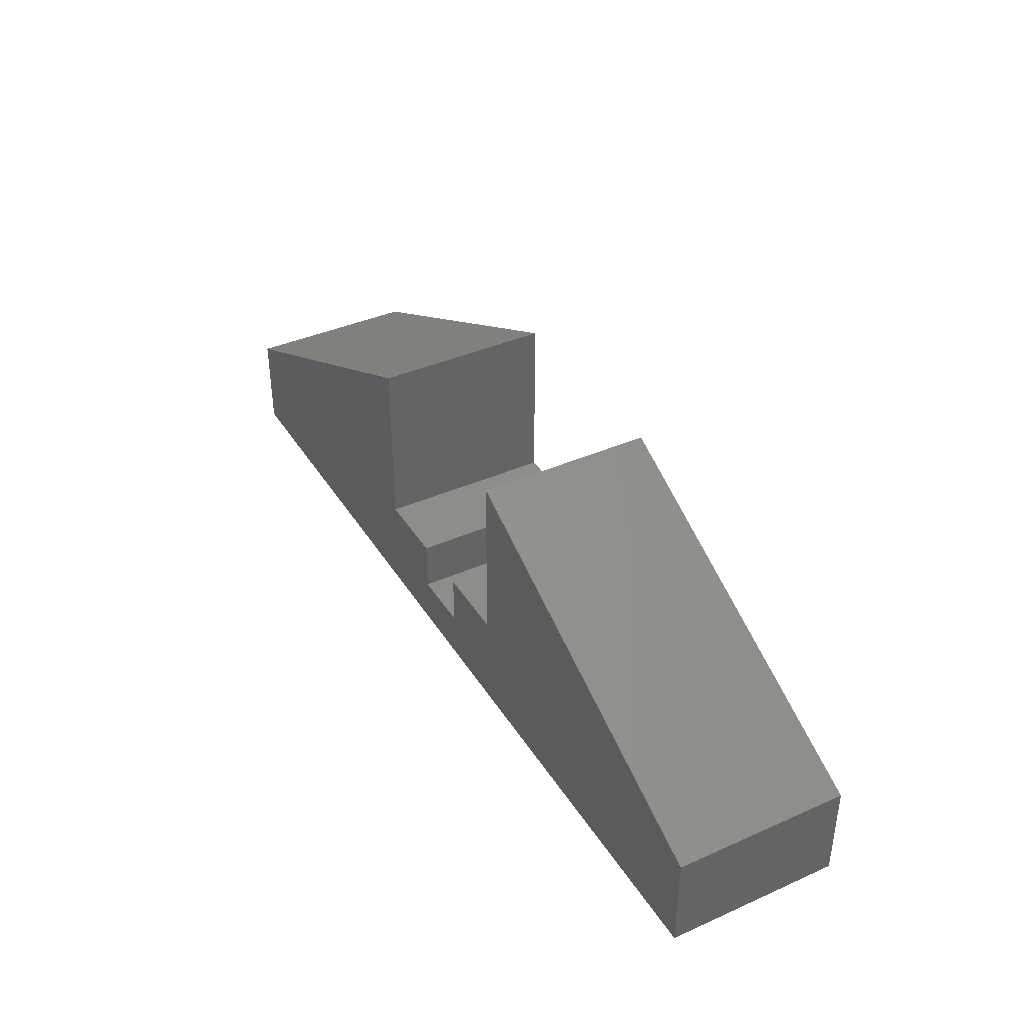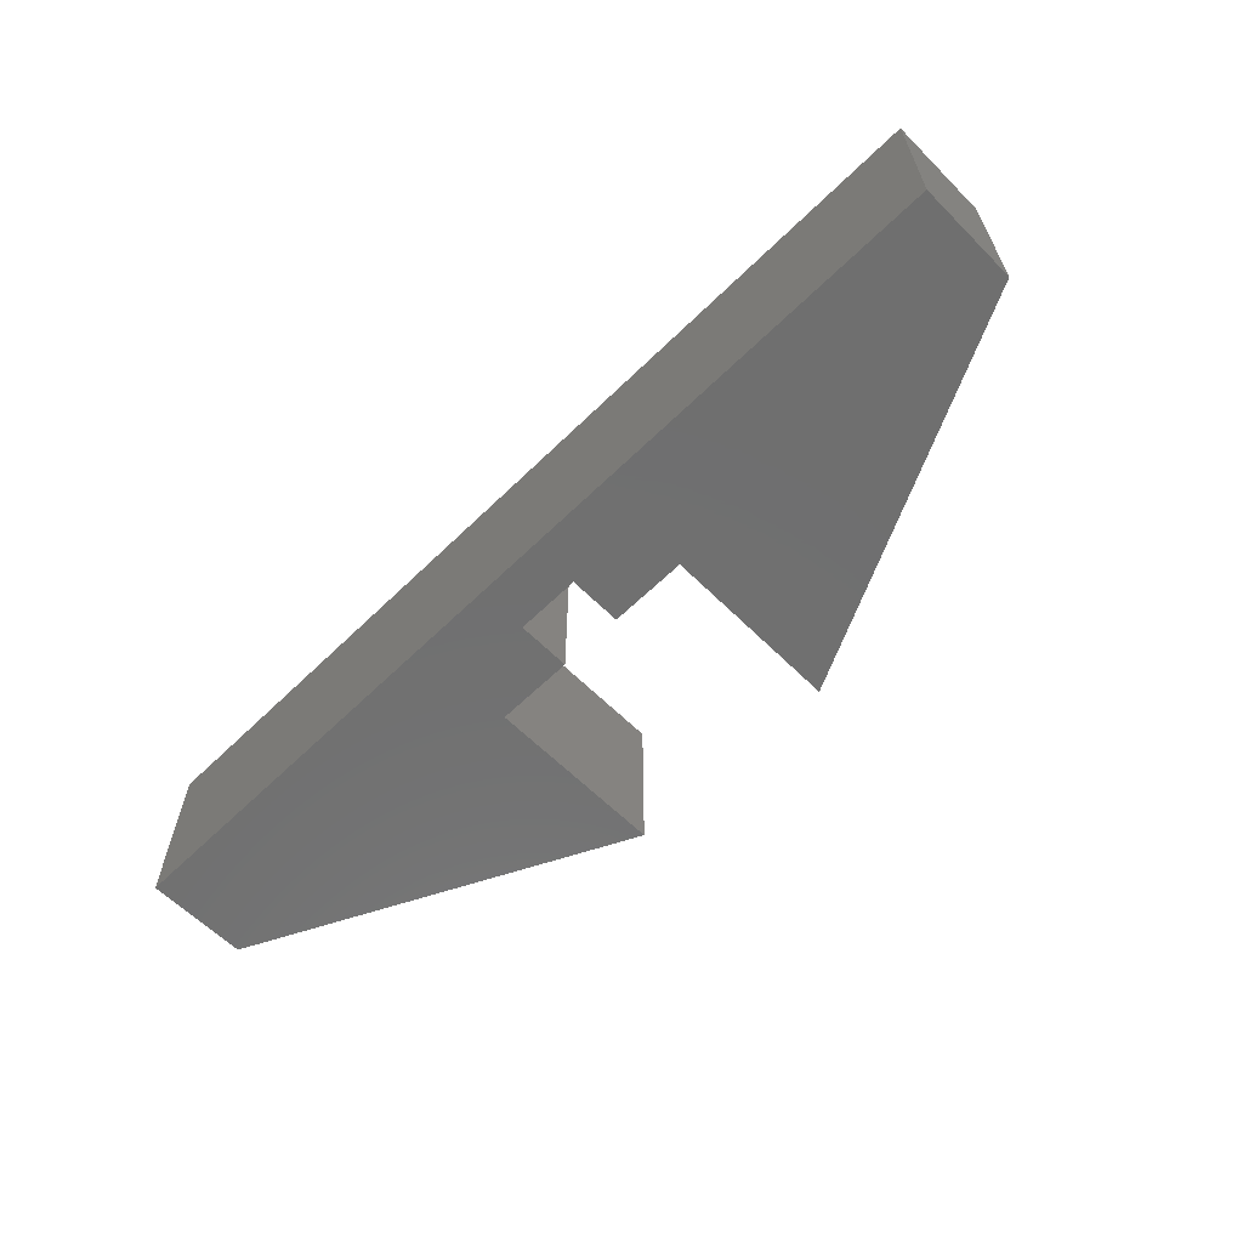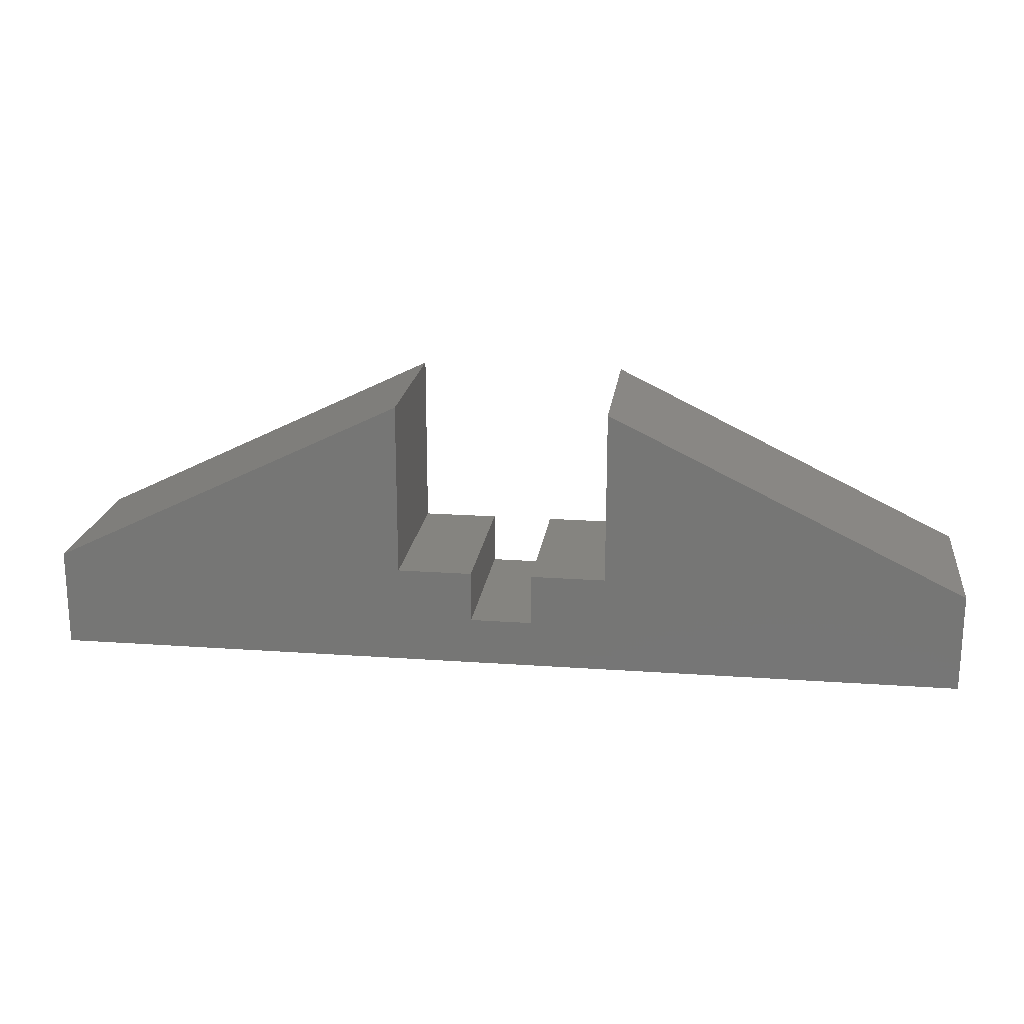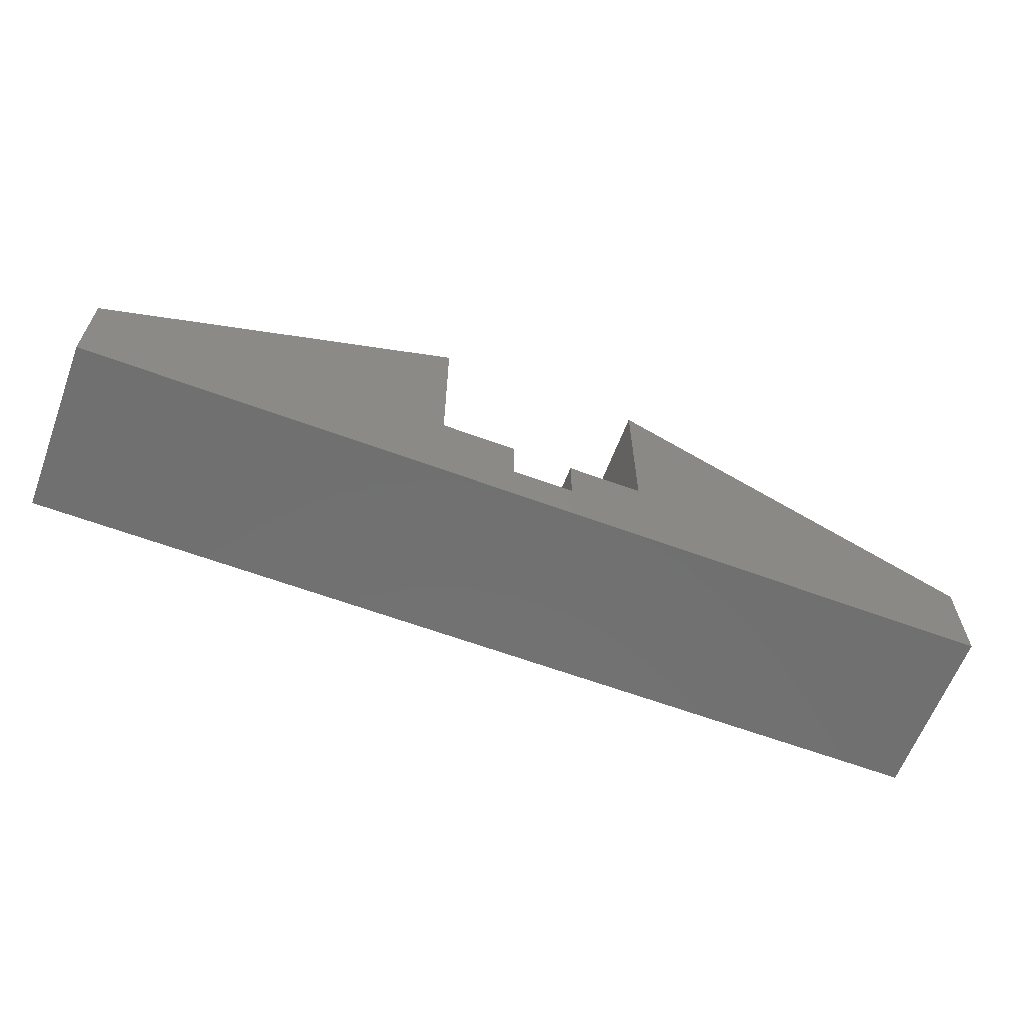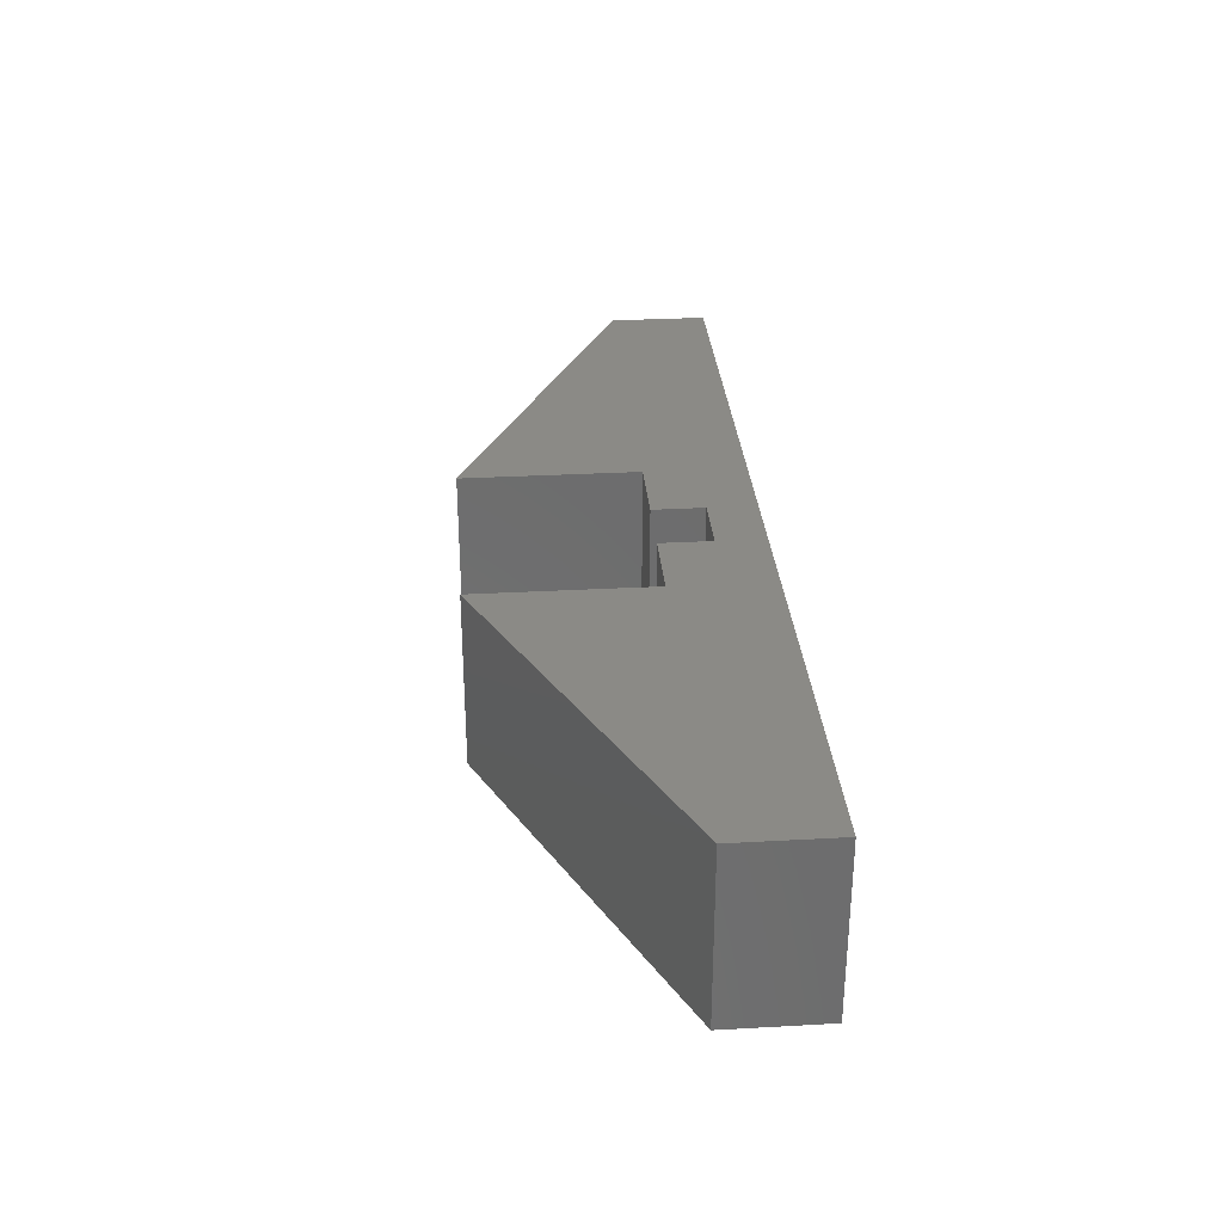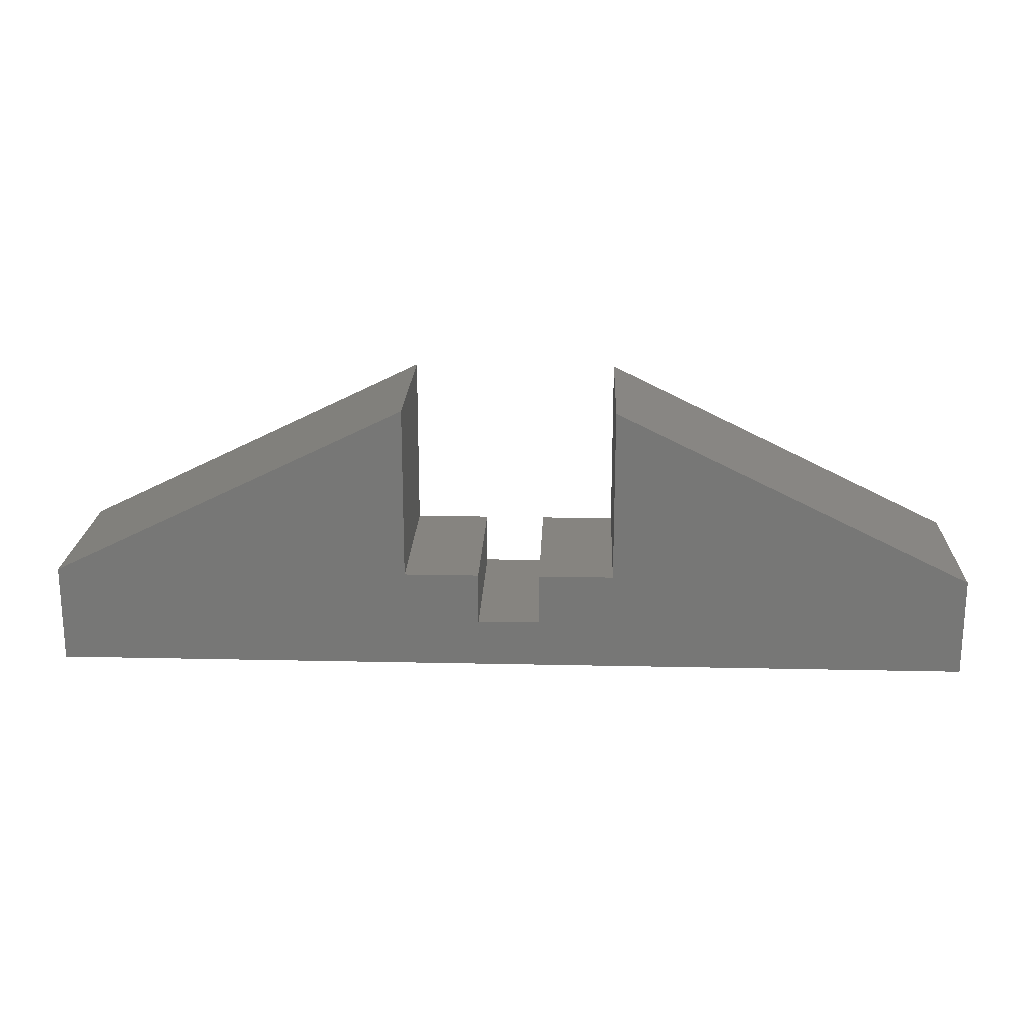
<metadata>
{"format":"stl","ext":"stl","renderer":"f3d","projection":"perspective","resolution":1024,"background":"white","views":[{"elev":39.1,"azim":-118.9,"up":"+Y"},{"elev":-61.6,"azim":44.7,"up":"+Z"},{"elev":19.8,"azim":7.5,"up":"+Y"},{"elev":-62.2,"azim":-20.6,"up":"+Y"},{"elev":31.1,"azim":-94.5,"up":"+Z"},{"elev":20.1,"azim":2.3,"up":"+Y"}]}
</metadata>
<code>
# stl→obj: 24 verts, 44 faces
v -18.3 17 0
v -5.35 17 0
v -5.35 8.2 0
v -80 0 0
v 5.35 8.2 0
v -80 17 0
v 80 0 0
v 18.3 17 0
v 80 17 0
v -18.3 47 0
v 18.3 47 0
v 5.35 17 0
v -5.35 8.2 30
v -5.35 17 30
v -18.3 17 30
v 5.35 8.2 30
v -80 0 30
v -80 17 30
v 80 17 30
v 18.3 17 30
v 80 0 30
v -18.3 47 30
v 18.3 47 30
v 5.35 17 30
f 1 2 3
f 4 3 5
f 1 4 6
f 7 8 9
f 1 6 10
f 3 4 1
f 5 7 4
f 9 8 11
f 7 5 8
f 5 12 8
f 13 14 15
f 16 13 17
f 18 17 15
f 19 20 21
f 22 18 15
f 15 17 13
f 17 21 16
f 23 20 19
f 20 16 21
f 20 24 16
f 1 14 2
f 1 15 14
f 10 15 1
f 10 22 15
f 6 22 10
f 6 18 22
f 4 18 6
f 4 17 18
f 7 17 4
f 7 21 17
f 9 21 7
f 9 19 21
f 11 19 9
f 11 23 19
f 8 23 11
f 8 20 23
f 12 20 8
f 12 24 20
f 5 24 12
f 5 16 24
f 3 16 5
f 3 13 16
f 2 13 3
f 2 14 13

</code>
